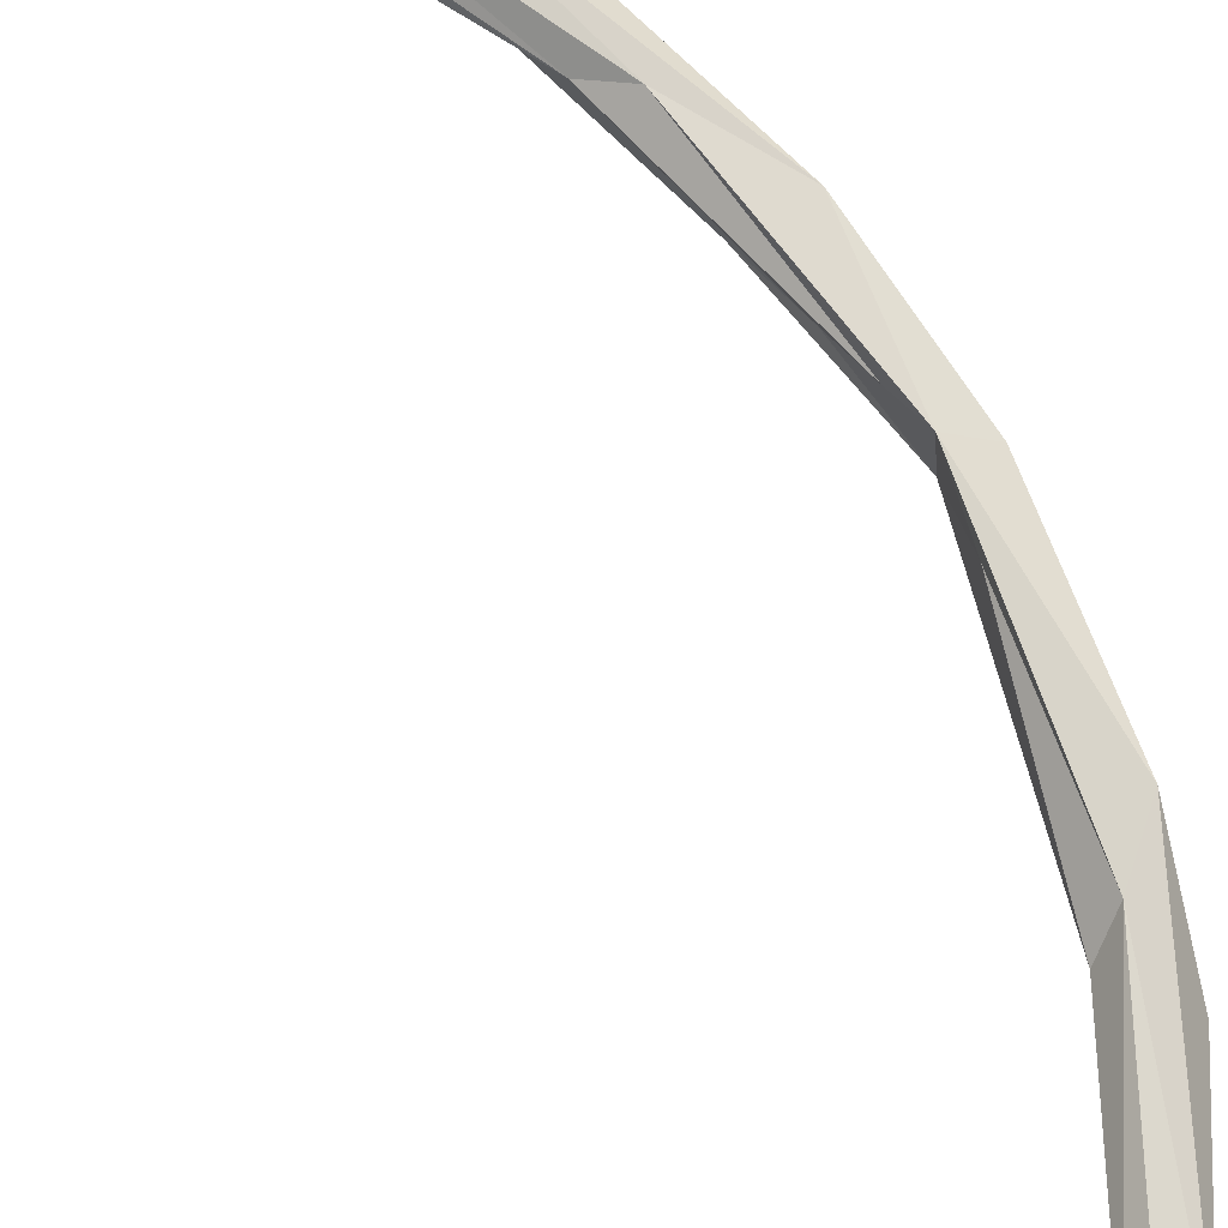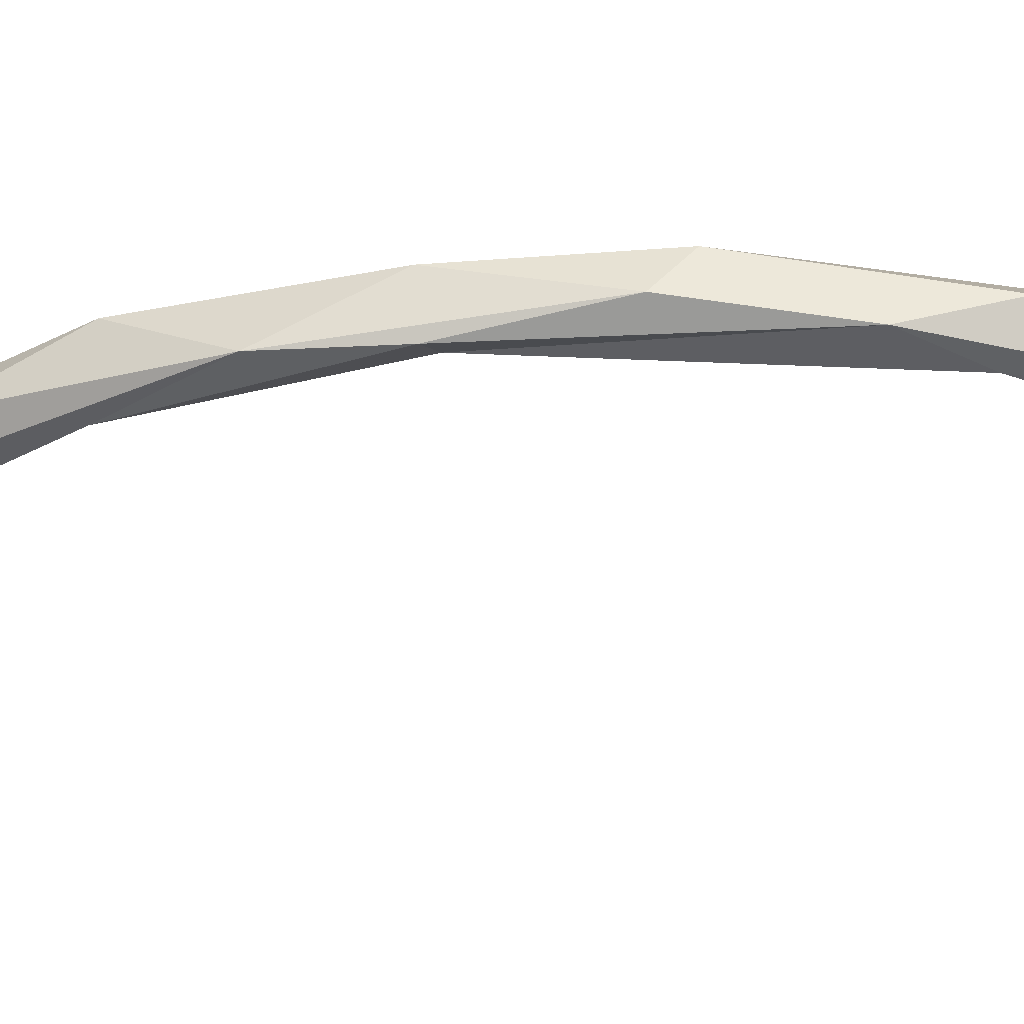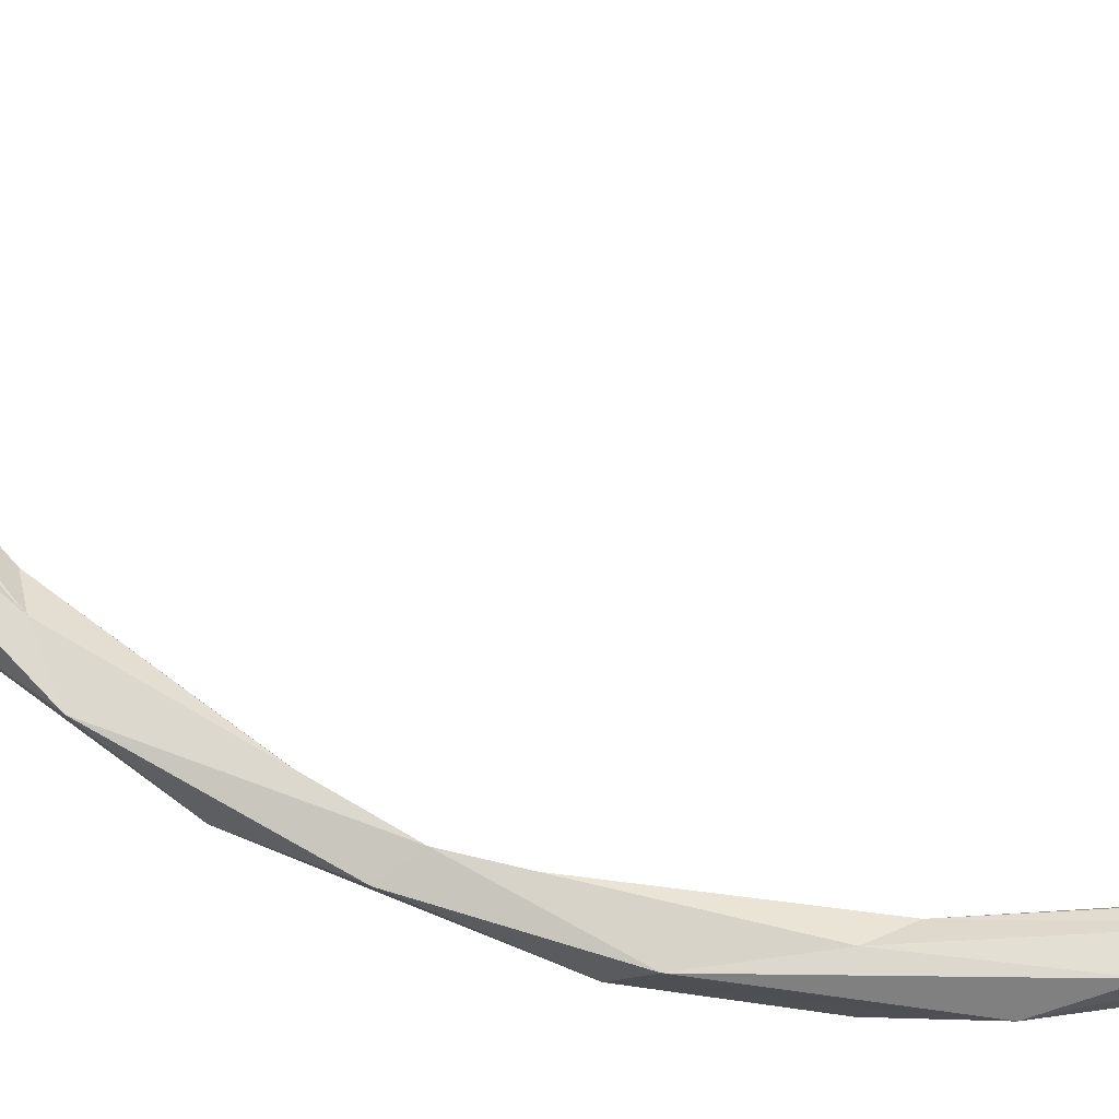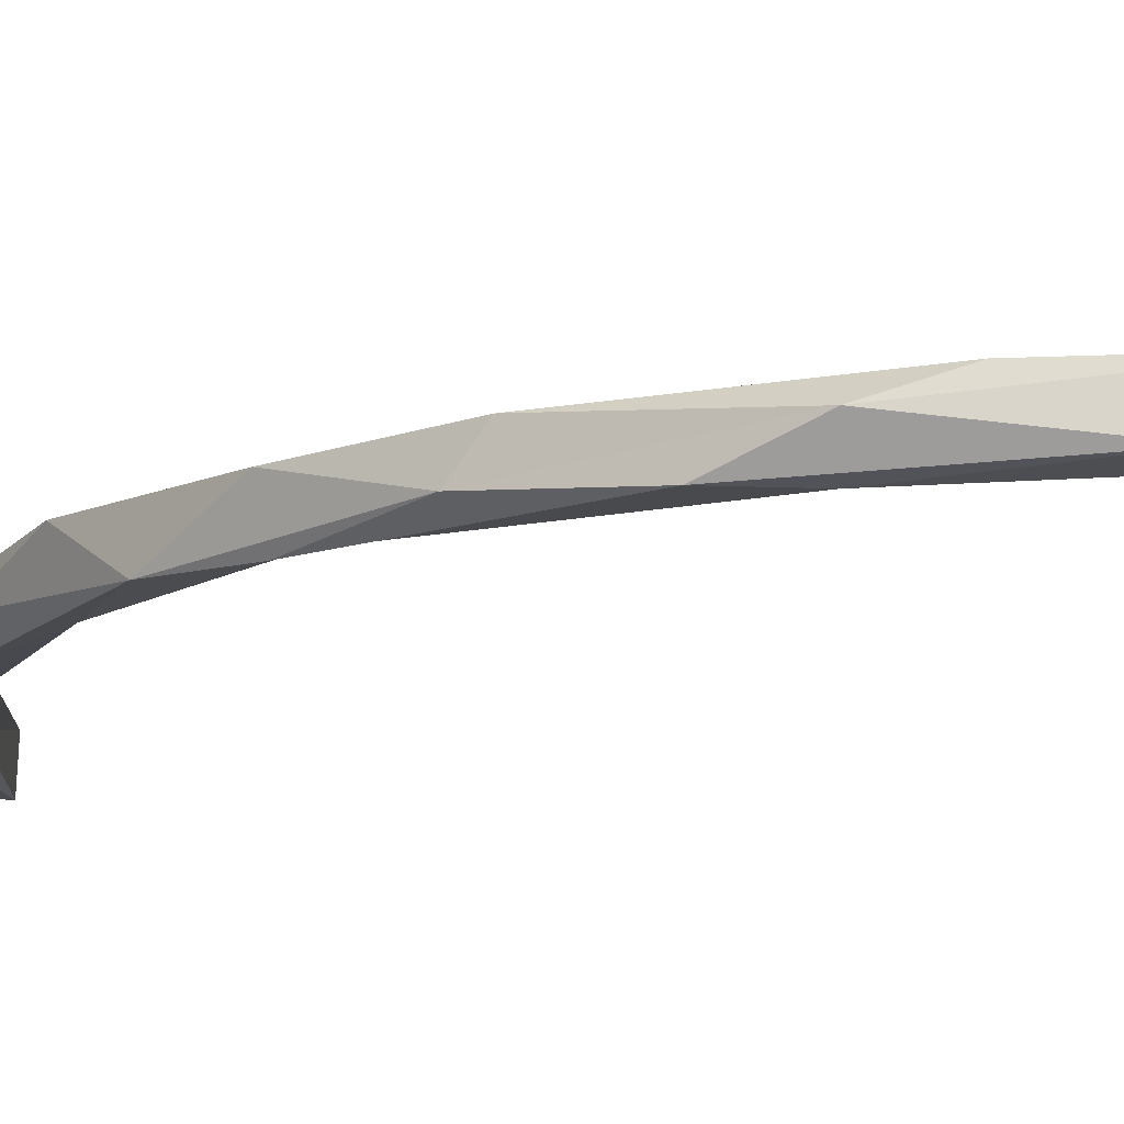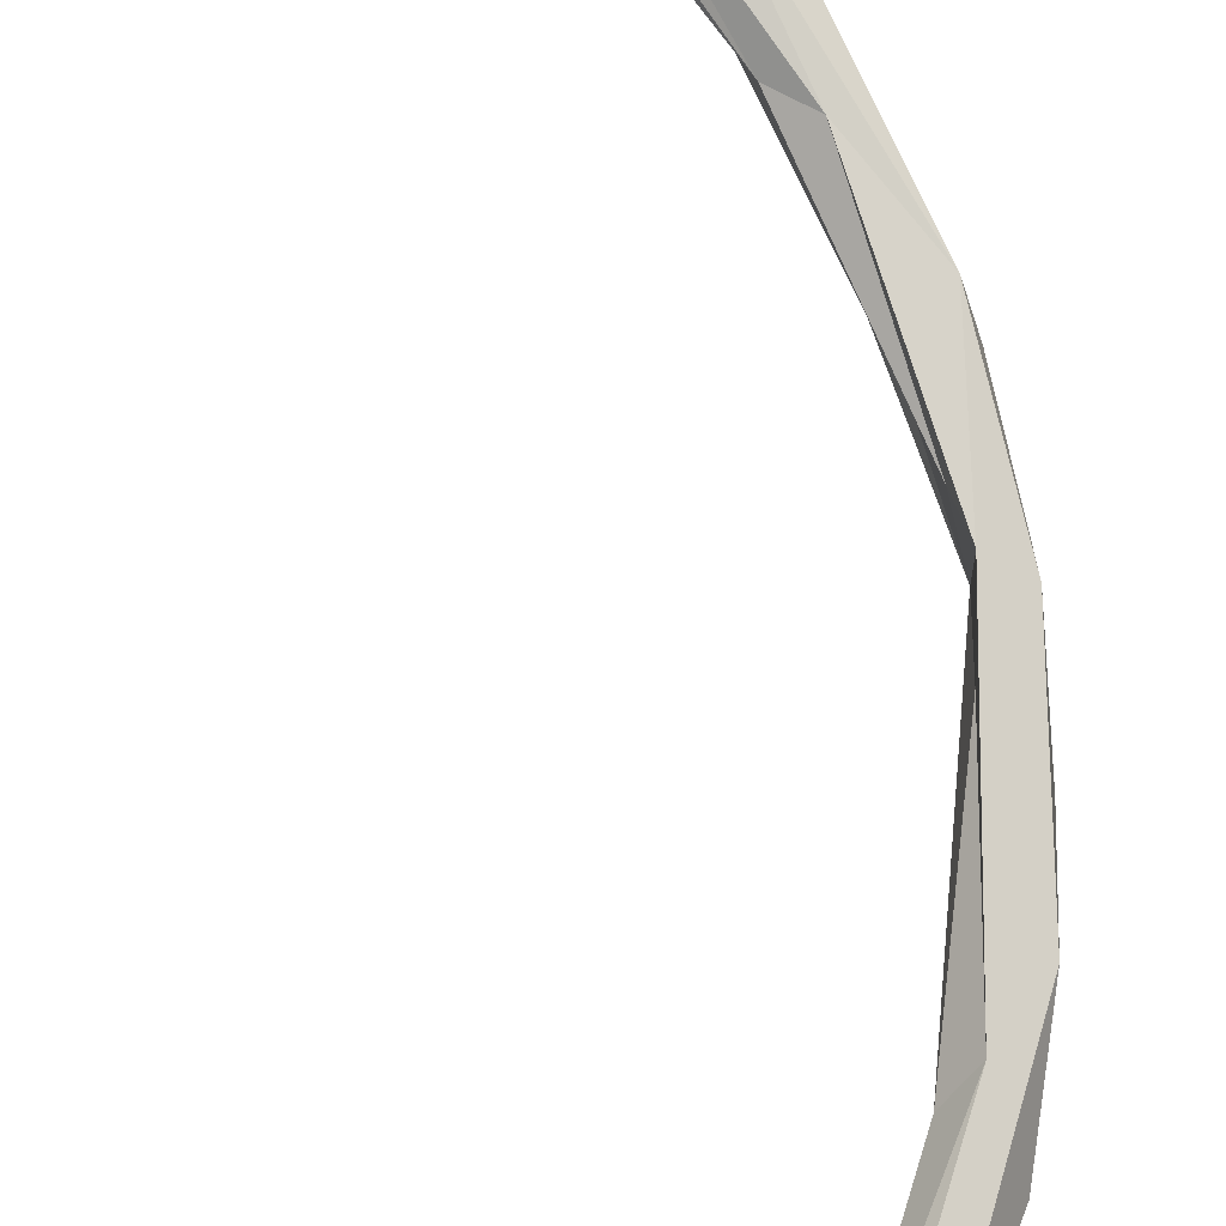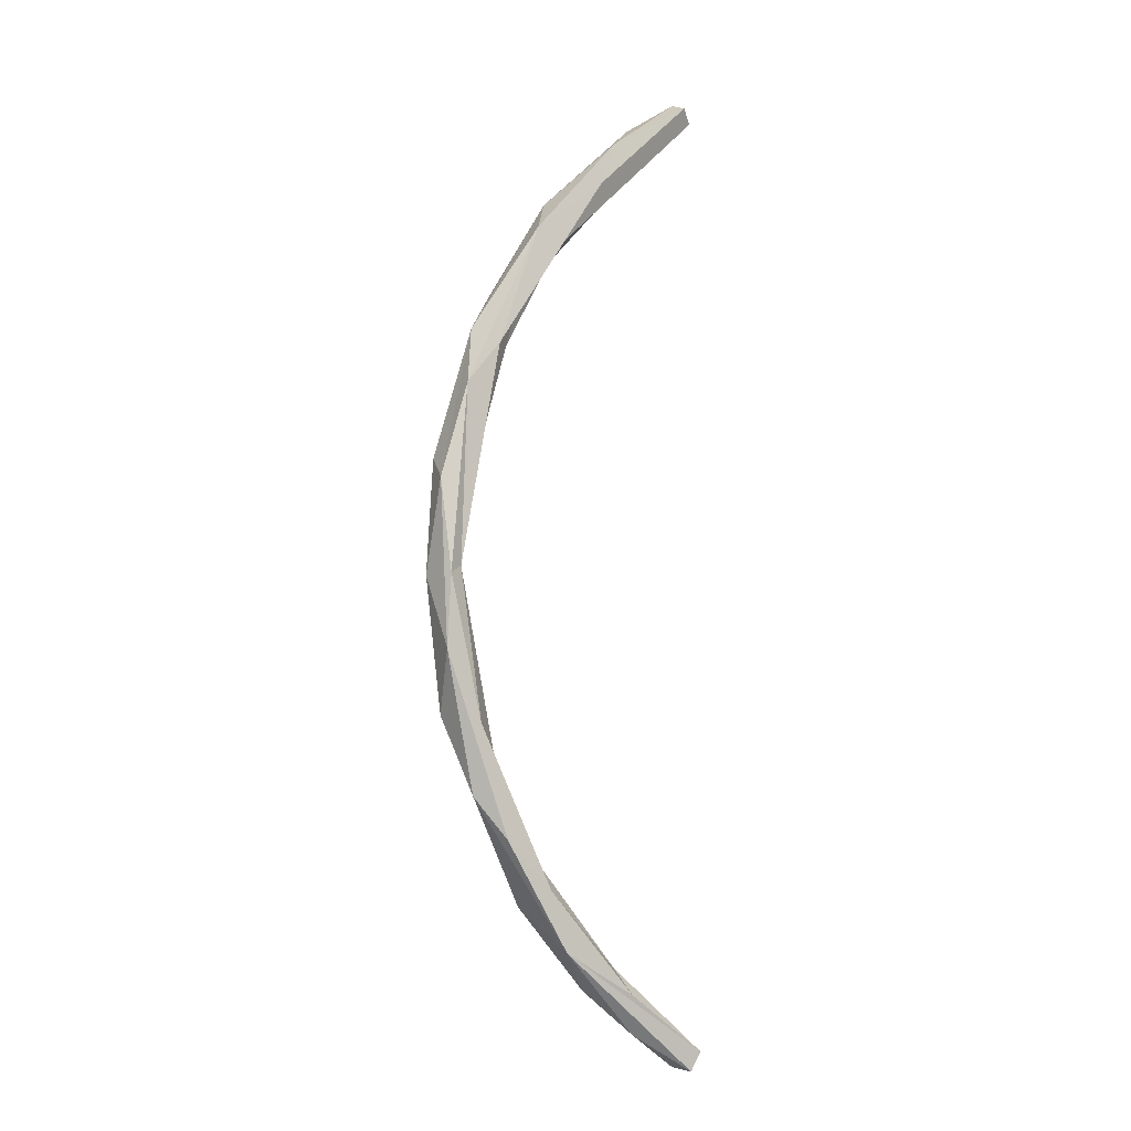
<metadata>
{"format":"obj","ext":"obj","renderer":"f3d","projection":"perspective","resolution":1024,"background":"white","views":[{"elev":74.5,"azim":-29.7,"up":"+Z"},{"elev":-37.1,"azim":98.4,"up":"+Z"},{"elev":73.3,"azim":111.4,"up":"+Z"},{"elev":-12.4,"azim":132.4,"up":"+Z"},{"elev":79.4,"azim":-9.8,"up":"+Z"},{"elev":-6.7,"azim":147.2,"up":"+Y"}]}
</metadata>
<code>
v  -0.01037 -0.003861 -0.006311
v  -0.01974 -0.07032 -0.007948
v  -0.03164 -0.08574 0.0006706
v  -0.04815 -0.126 -0.002897
v  -0.08943 -0.1753 -0.004034
v  -0.1332 -0.2126 0.00658
v  -0.06179 -0.1455 0.004114
v  -0.01346 -0.02179 0.003646
v  -0.02266 -0.07966 0.007613
v  -0.09485 -0.1864 0.007208
v  -0.0204 0.07246 0.007806
v  -0.01206 0.011 0.003351
v  -0.009805 -0.0009067 0.008943
v  -0.129 -0.2217 0.007671
v  -0.08059 -0.1856 0.00748
v  -0.05178 -0.1376 0.008657
v  -0.04767 -0.1486 0.007578
v  -0.008836 -0.06691 0.007941
v  -0.004129 0.04339 0.007486
v  -0.03278 0.1198 0.008526
v  -0.04918 0.1353 0.007418
v  -0.06023 0.1649 0.007389
v  -0.09105 0.1828 0.007215
v  -0.1061 0.2078 0.007354
v  -0.1339 0.2132 0.008697
v  -0.0004321 -0.007468 0.006349
v  -0.01939 0.1016 0.001779
v  -0.101 -0.205 -0.001484
v  -0.01929 -0.1013 -0.002209
v  -0.0888 0.1945 -0.00711
v  -0.1284 0.2229 0.002123
v  -0.04817 0.1496 -0.007159
v  -0.01223 0.07582 -0.007912
v  -0.001427 0.03397 -0.004145
v  -0.003163 -0.03929 -0.007571
v  -0.06282 -0.1679 -0.008077
v  -0.1288 -0.2221 -0.006978
v  -0.03277 -0.1198 -0.008545
v  -0.004225 -0.007157 -0.008849
v  -0.1277 0.2185 -0.008525
v  -0.02771 0.0945 -0.008749
v  -0.1334 0.2128 -0.00461
v  -0.08135 0.1747 -0.007971
v  -0.05443 -0.1413 -0.008716
v  -0.09634 -0.1872 -0.008706
v  -0.1332 -0.2136 -0.008176
v  -0.05983 0.1421 -0.003271
v  -0.03948 0.1152 -0.004219
v  -0.02975 0.08086 0.003419
v  -0.01473 0.02652 -0.002974
v  -0.05079 0.1268 0.003453
v  -0.1159 0.1982 0.003305
g <STL_BINARY>
f 1 2 3
f 3 2 4
f 5 6 7
f 5 7 4
f 3 8 1
f 4 7 3
f 9 8 3
f 3 7 9
f 10 7 6
f 11 12 13
f 6 14 10
f 10 14 15
f 10 15 16
f 16 15 17
f 16 17 9
f 9 18 13
f 11 13 19
f 11 19 20
f 11 20 21
f 21 20 22
f 21 22 23
f 23 22 24
f 23 24 25
f 18 26 13
f 13 26 19
f 9 17 18
f 20 27 22
f 15 14 28
f 17 29 18
f 20 19 27
f 30 31 24
f 30 24 22
f 30 22 32
f 32 22 27
f 33 27 34
f 34 27 19
f 34 19 26
f 34 26 35
f 35 26 18
f 35 18 29
f 29 17 36
f 36 17 15
f 36 15 28
f 37 28 14
f 28 37 36
f 36 38 29
f 29 38 35
f 35 39 34
f 34 39 33
f 27 33 32
f 30 40 31
f 33 41 32
f 42 40 43
f 43 40 30
f 43 30 32
f 43 32 41
f 41 33 1
f 1 33 39
f 2 39 35
f 2 35 38
f 2 38 44
f 44 38 36
f 44 36 45
f 45 36 46
f 46 36 37
f 39 2 1
f 42 43 47
f 47 48 49
f 49 48 50
f 50 12 49
f 49 51 47
f 47 51 52
f 47 52 42
f 11 49 12
f 51 49 21
f 52 51 23
f 49 11 21
f 51 21 23
f 7 10 16
f 7 16 9
f 8 9 13
f 8 13 1
f 50 41 1
f 50 1 12
f 45 46 5
f 45 5 44
f 44 5 4
f 44 4 2
f 1 13 12
f 52 23 25
f 52 25 42
f 47 43 48
f 48 43 41
f 48 41 50
f 14 6 37
f 37 6 46
f 31 40 42
f 31 42 25
f 31 25 24
f 6 5 46

</code>
